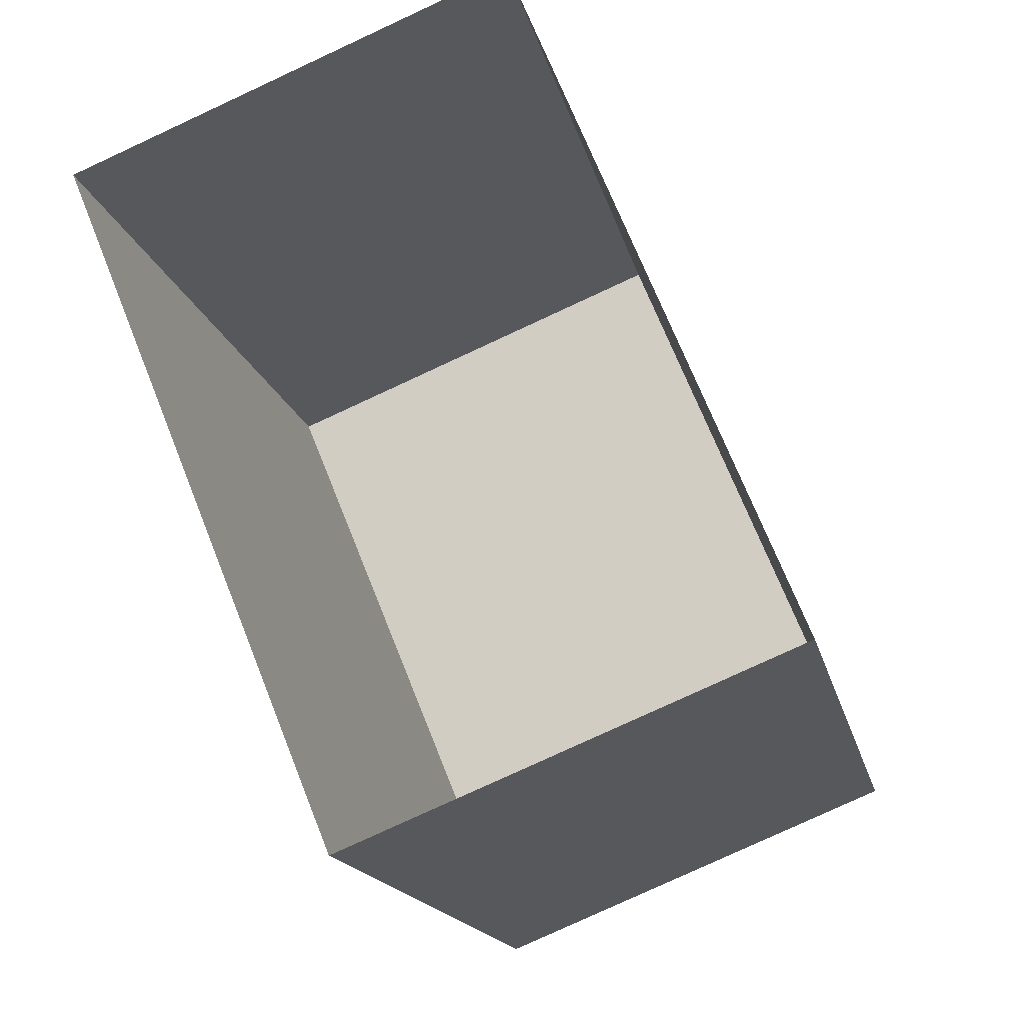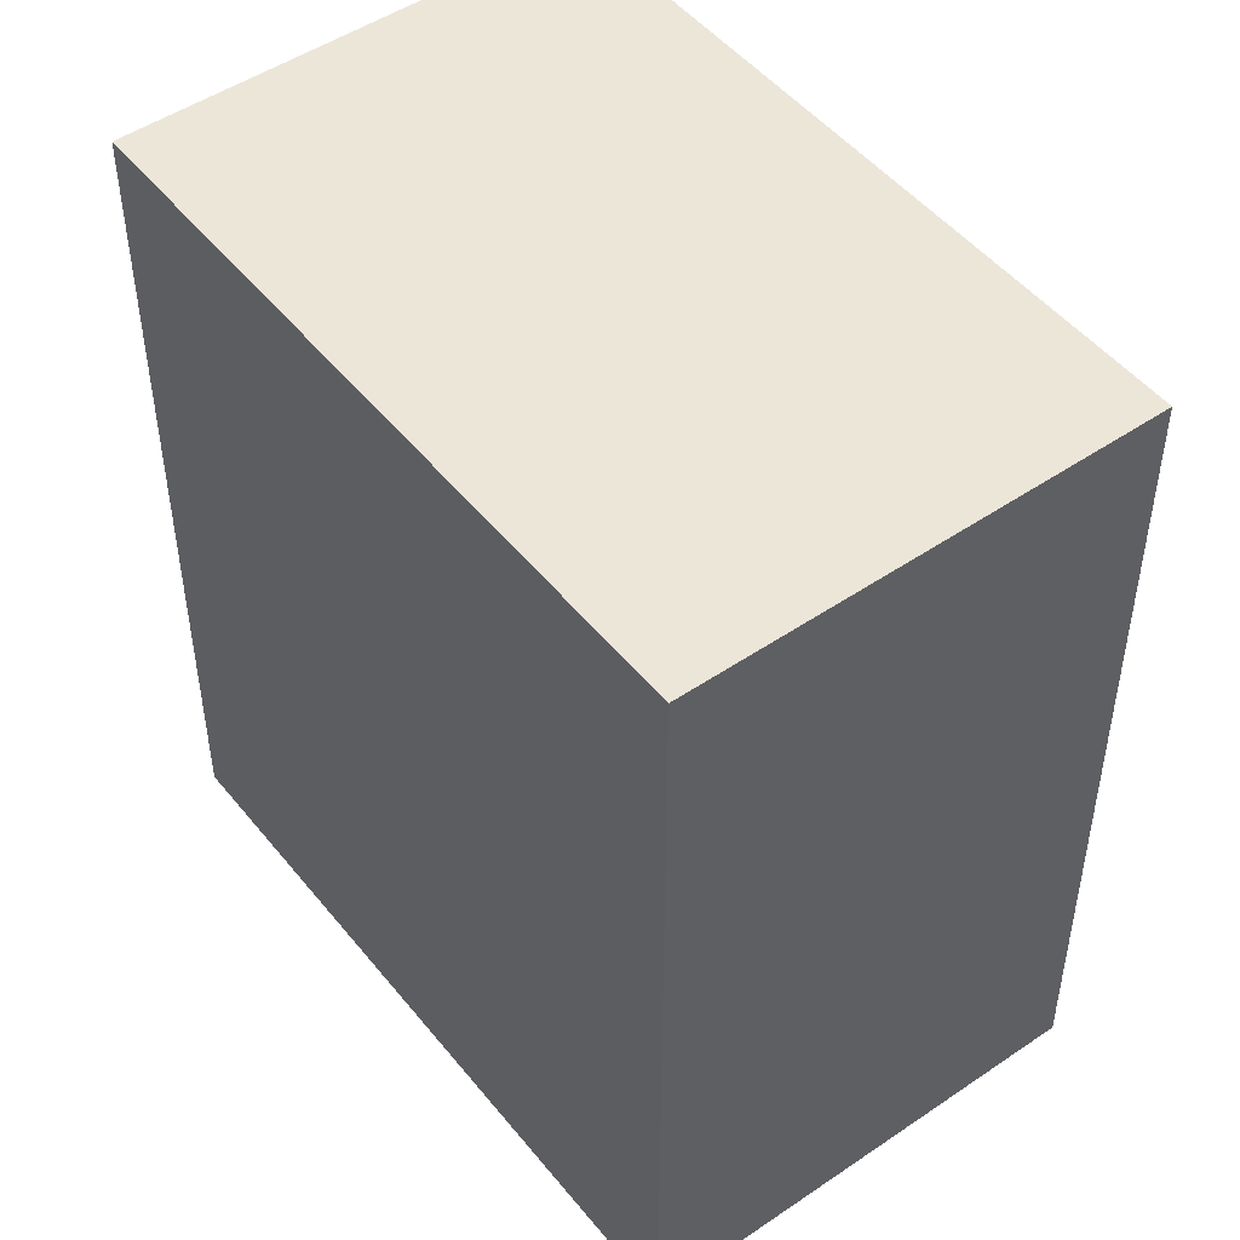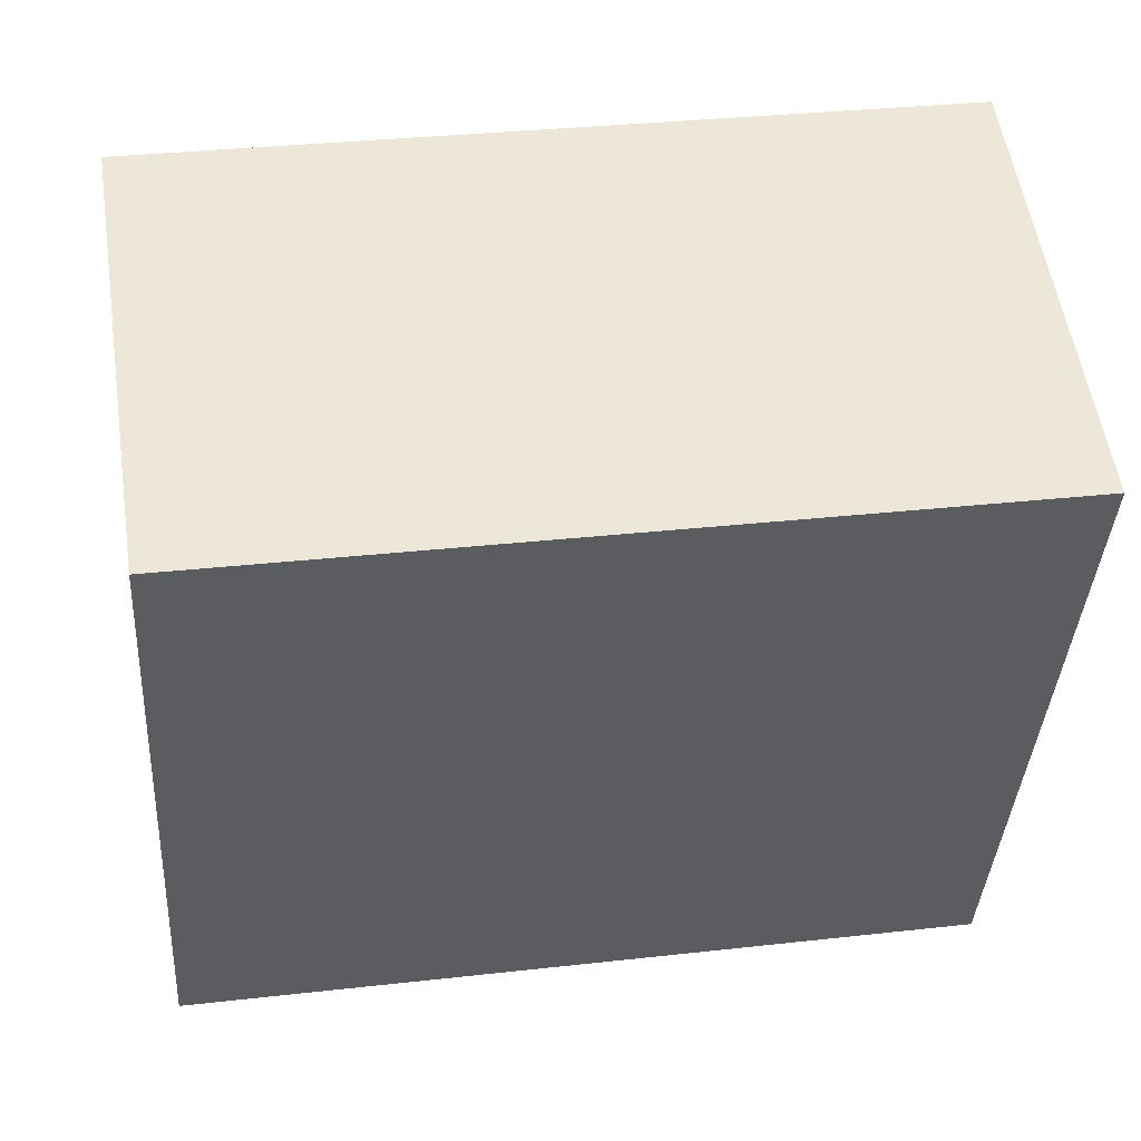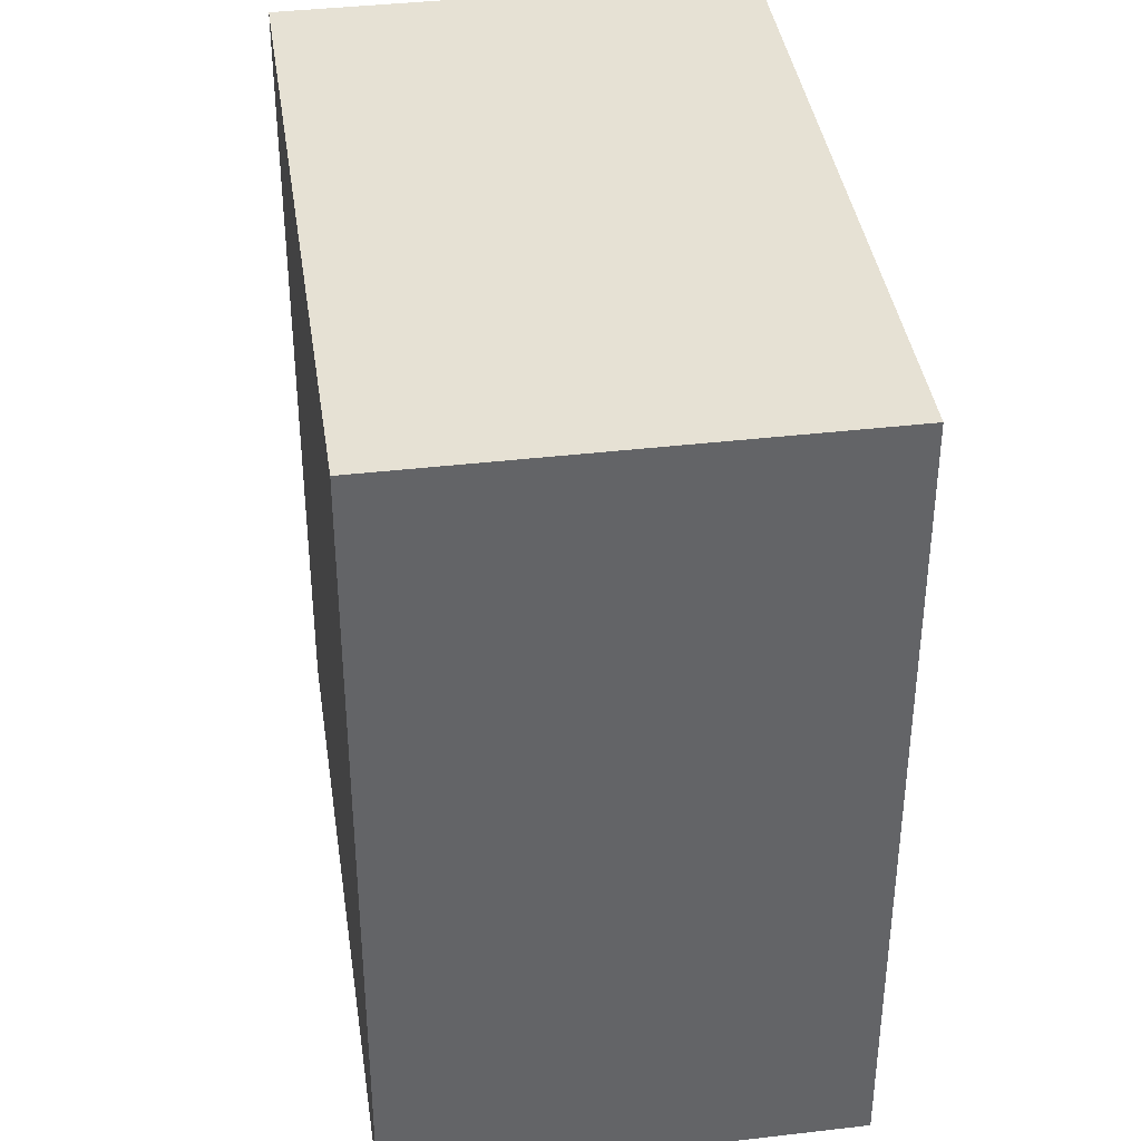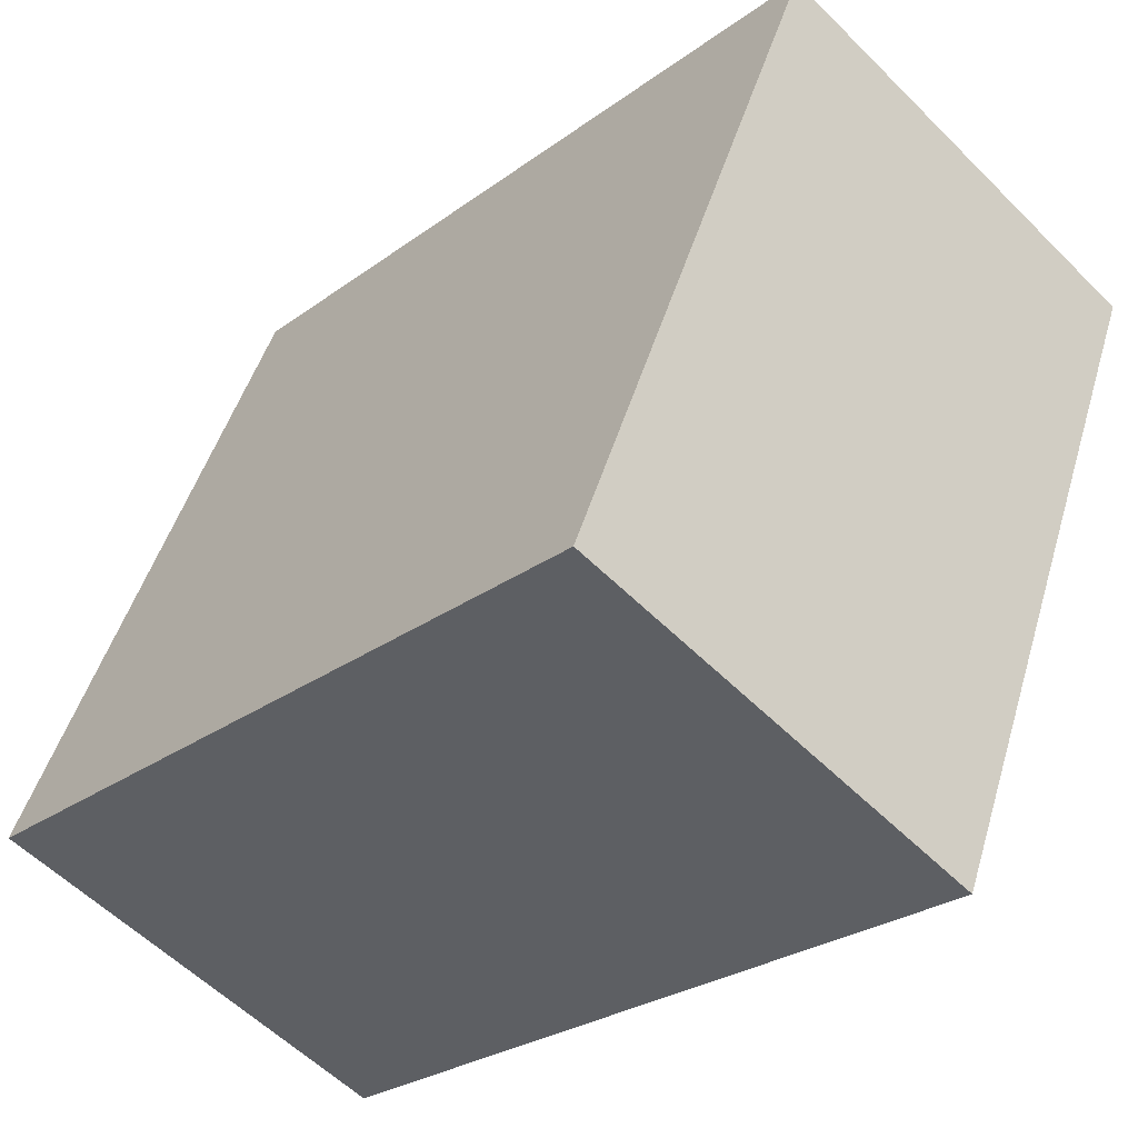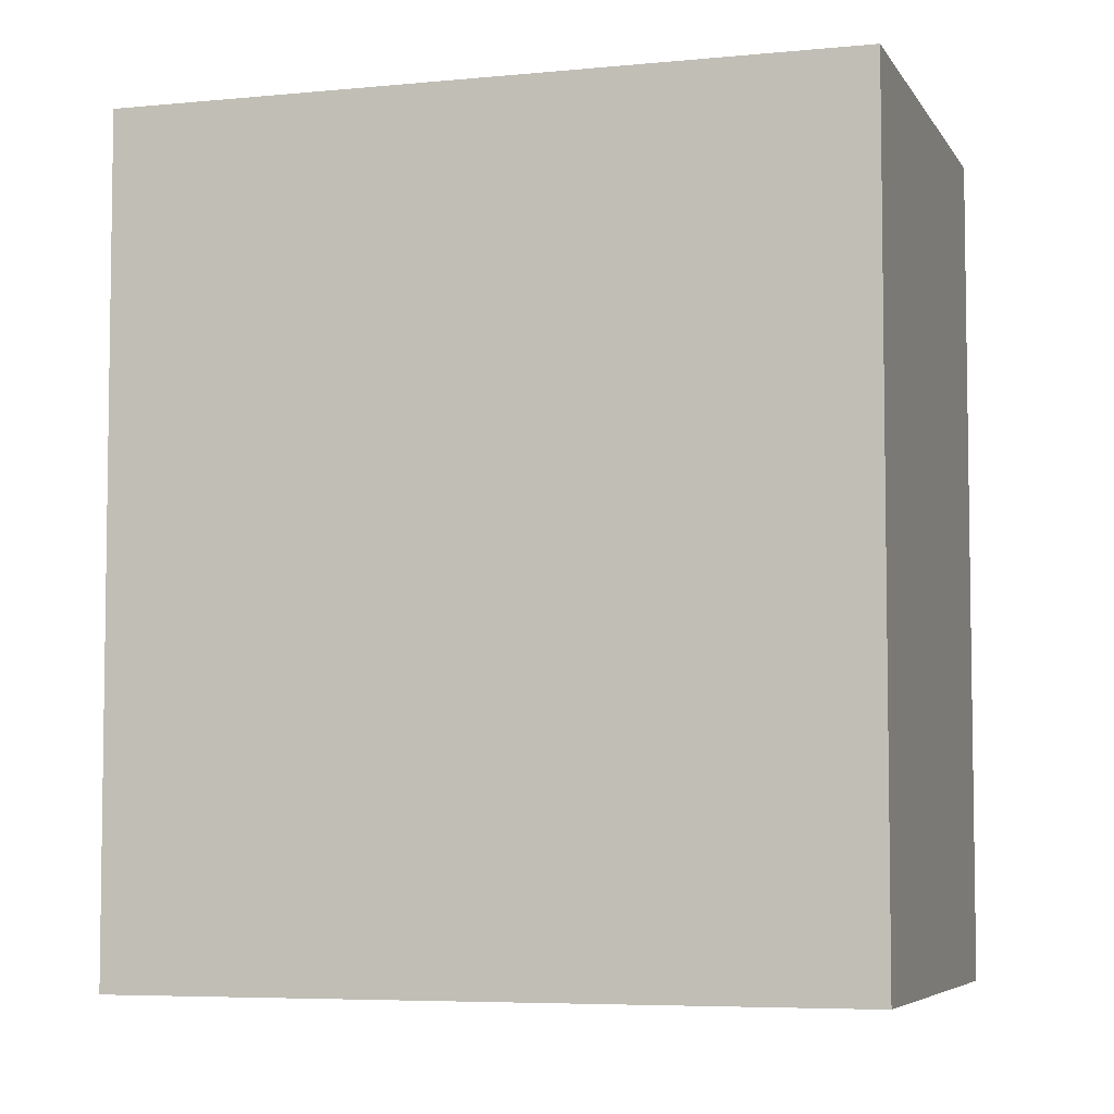
<metadata>
{"format":"obj","ext":"obj","renderer":"f3d","projection":"perspective","resolution":1024,"background":"white","views":[{"elev":-15.8,"azim":-168.3,"up":"+Y"},{"elev":49.1,"azim":-59.2,"up":"+Z"},{"elev":31.4,"azim":80.9,"up":"+Y"},{"elev":39.2,"azim":-30.4,"up":"+Z"},{"elev":-26.3,"azim":-41.0,"up":"+Y"},{"elev":-5.7,"azim":85.1,"up":"+Z"}]}
</metadata>
<code>
v -7195 -3.735e+04 12.27
v -7195 -3.735e+04 3.224
v -7200 -3.735e+04 3.226
v -7200 -3.735e+04 12.27
v -7198 -3.736e+04 12.27
v -7198 -3.736e+04 3.224
v -7203 -3.736e+04 3.226
v -7203 -3.736e+04 12.27
f 6 7 3
f 2 6 3
f 1 2 3
f 4 1 3
f 5 6 2
f 1 5 2
f 5 7 6
f 5 8 7
f 8 3 7
f 8 4 3
f 5 1 4
f 8 5 4

</code>
